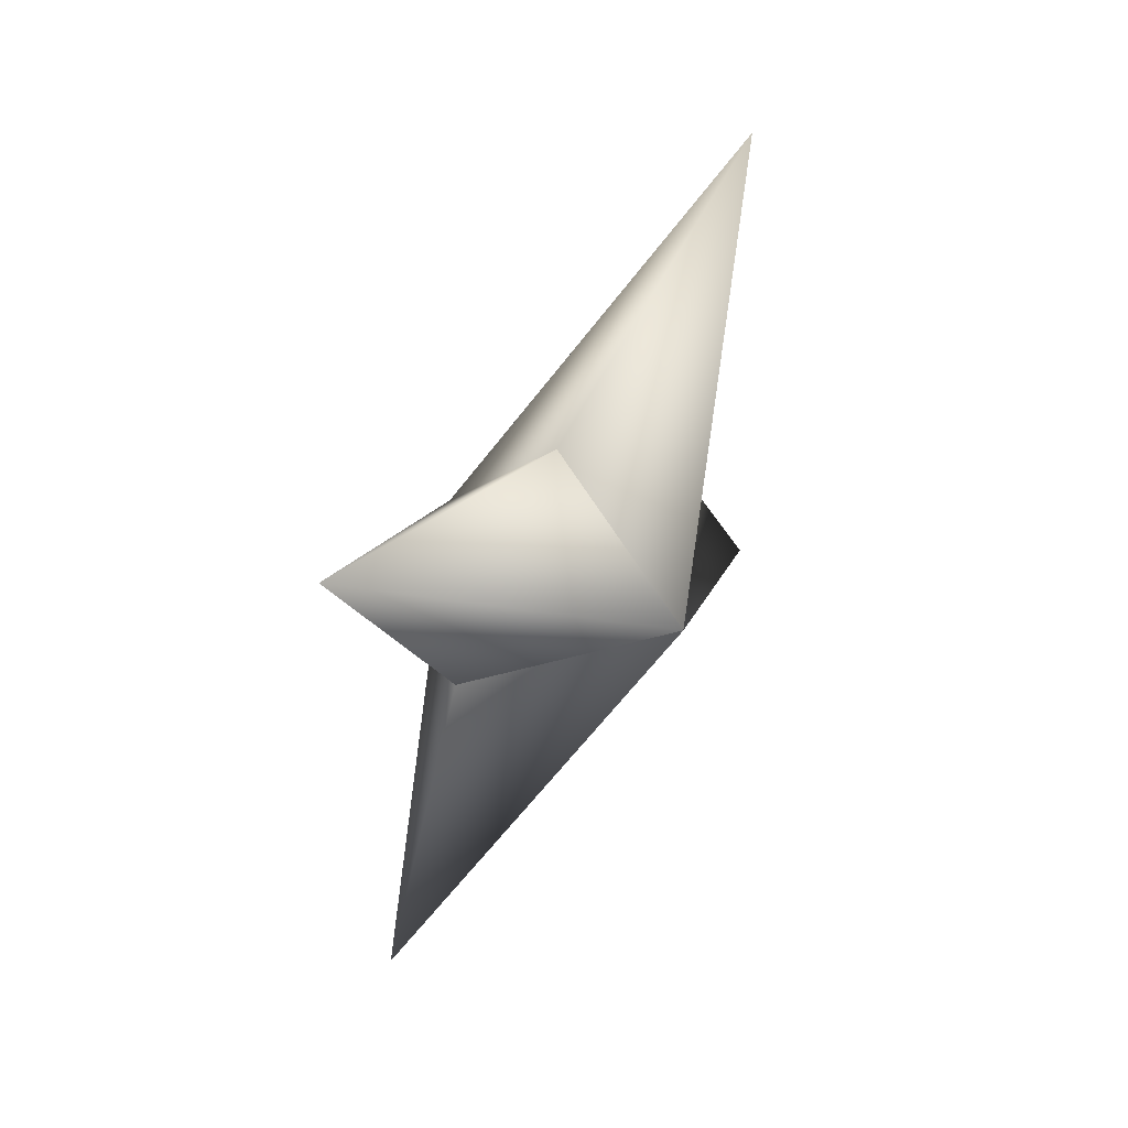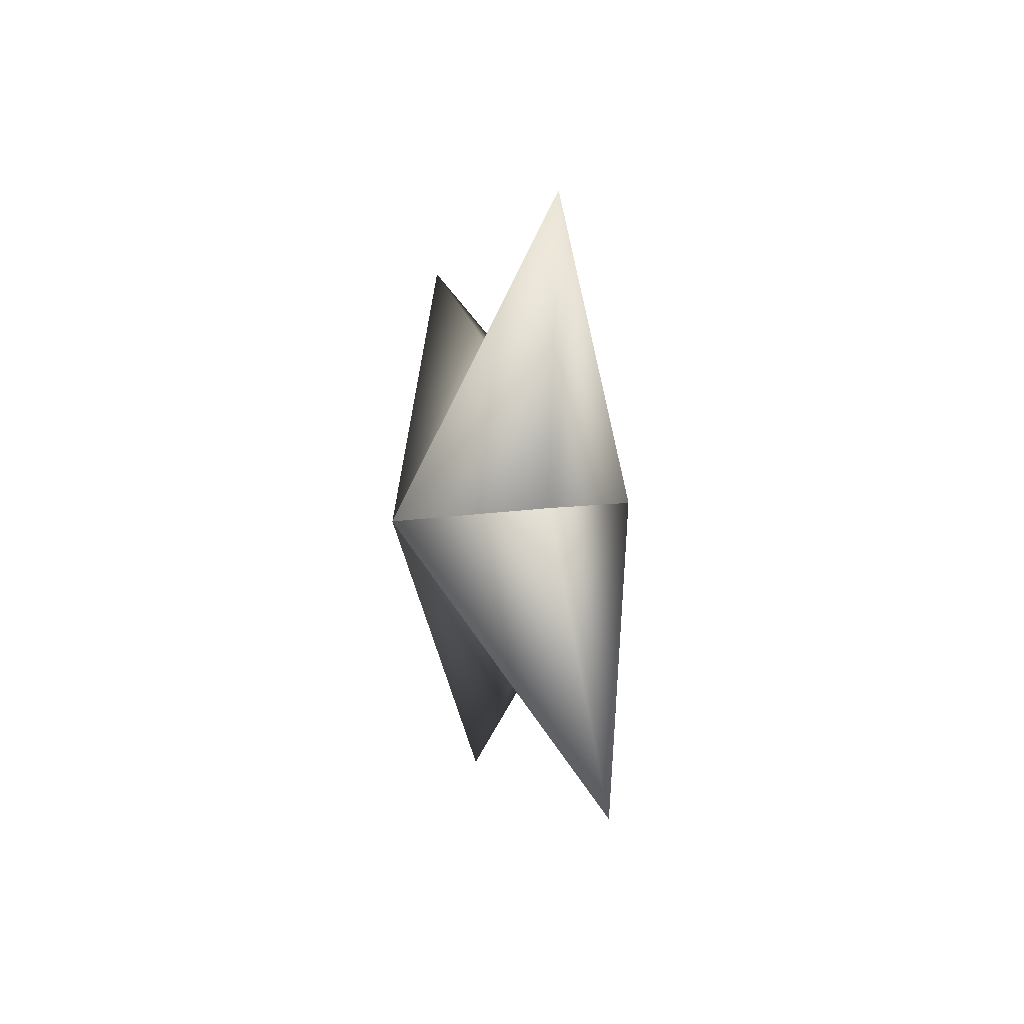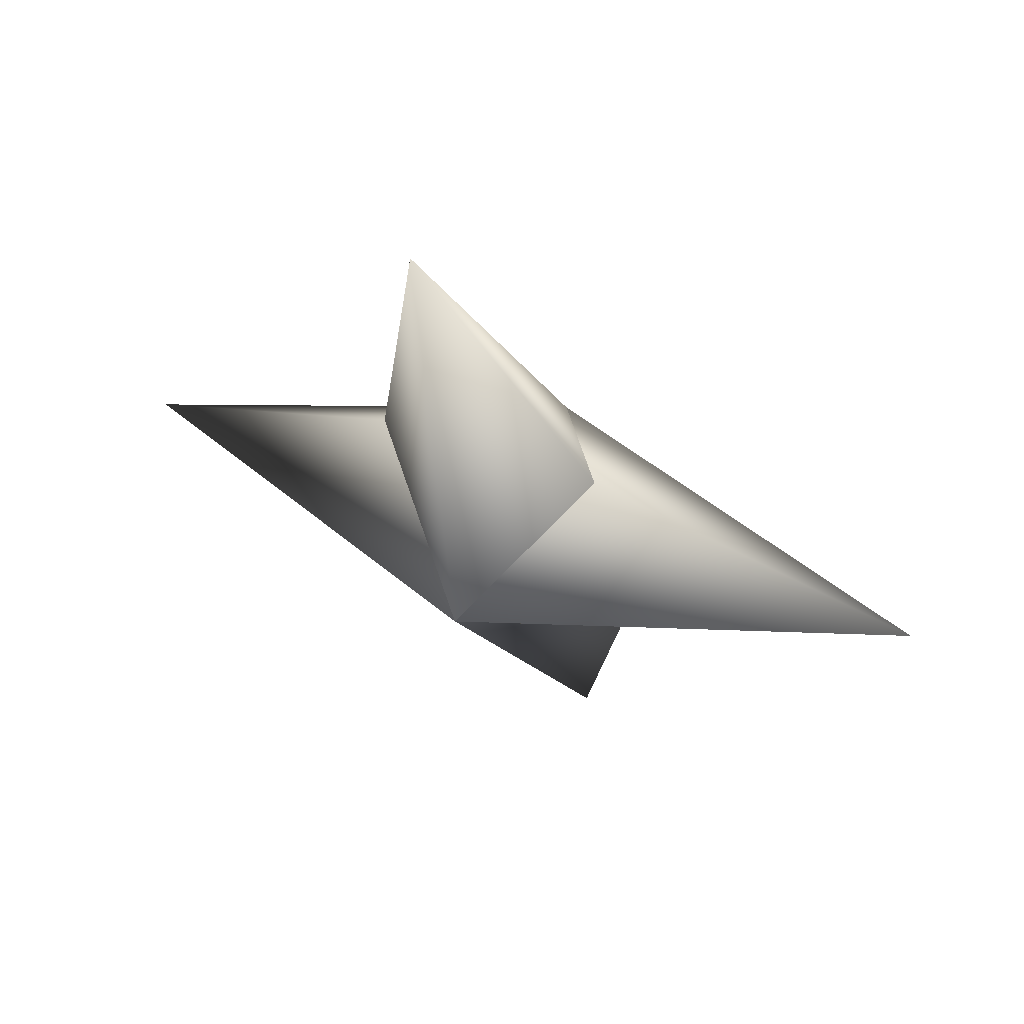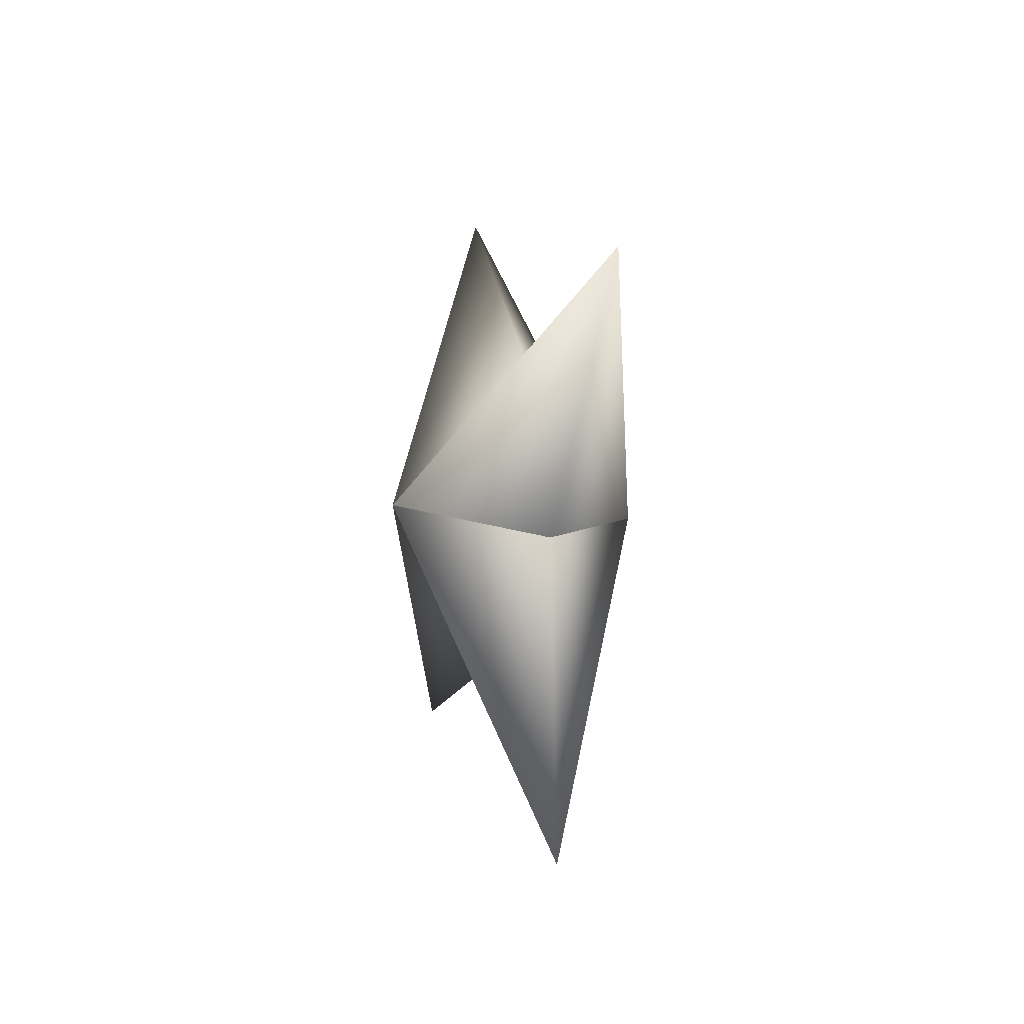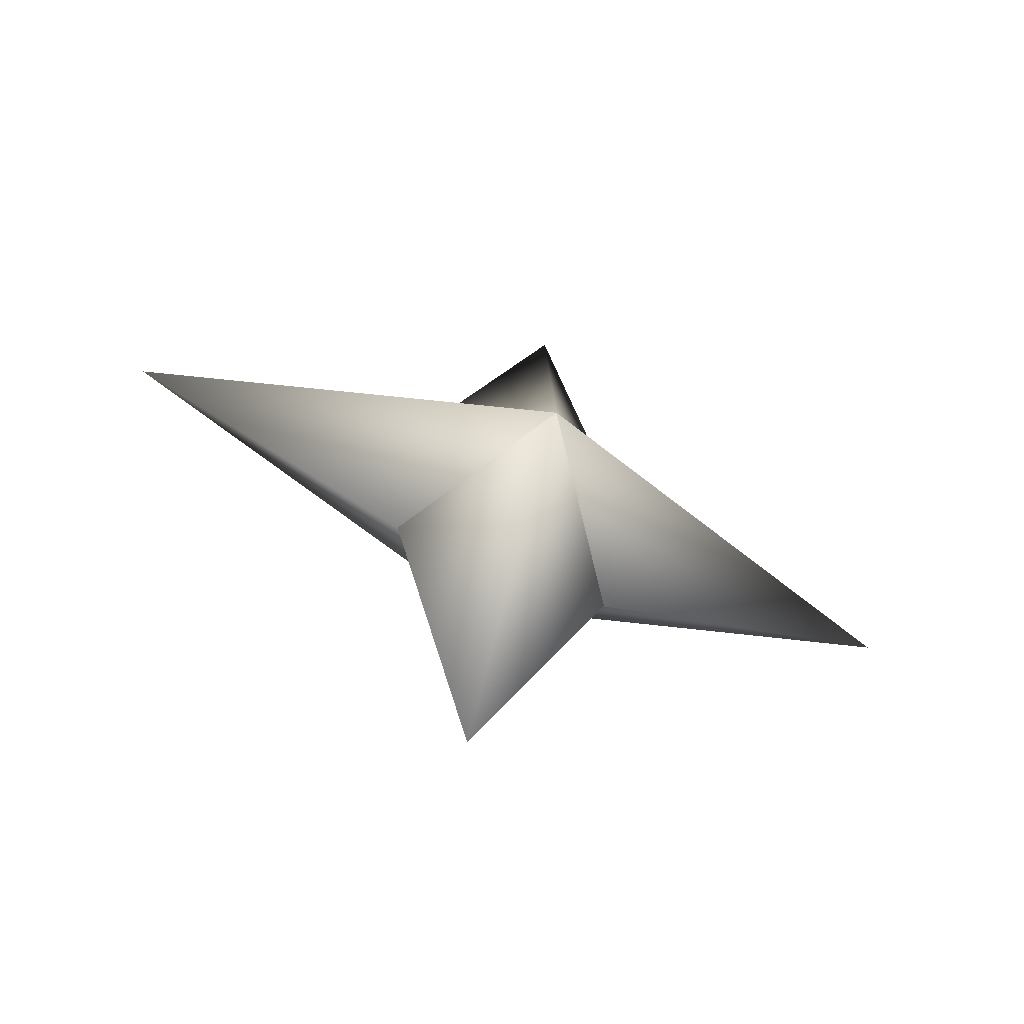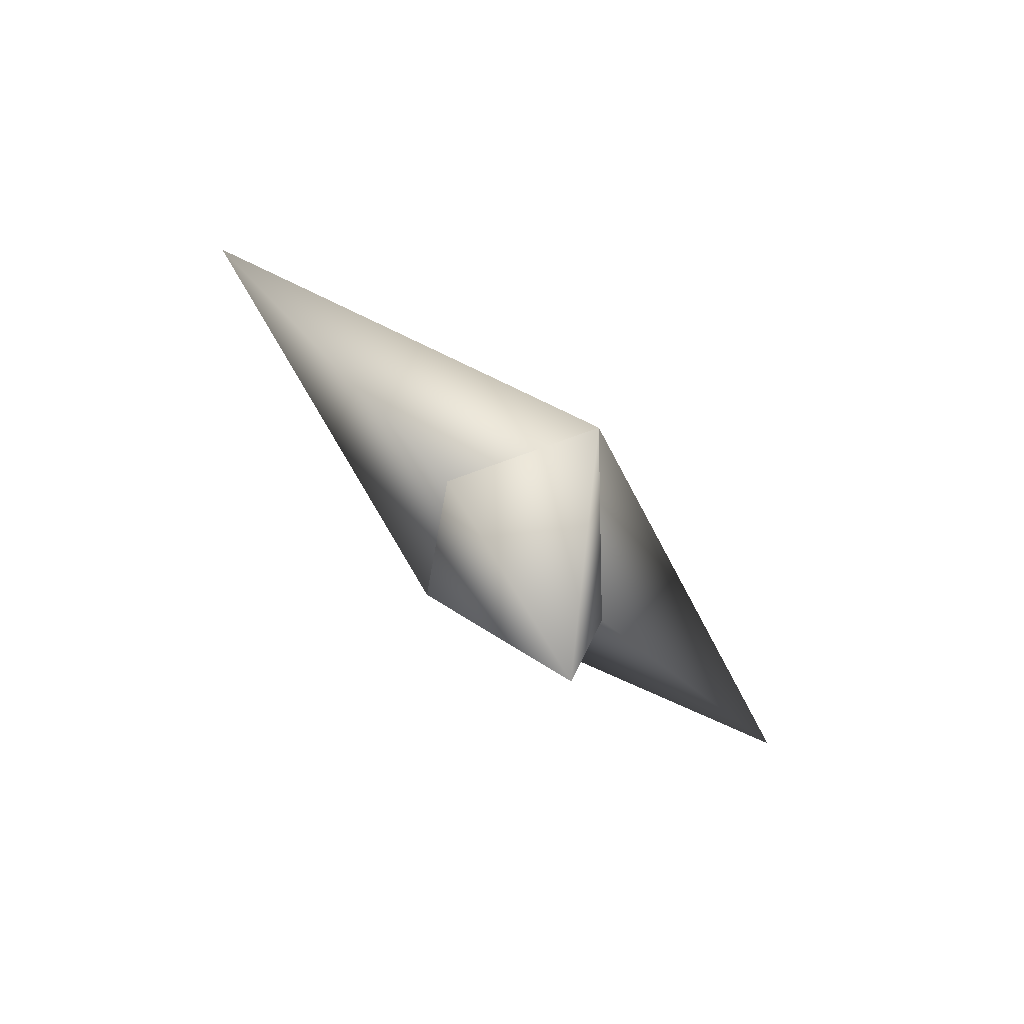
<metadata>
{"format":"obj","ext":"obj","renderer":"f3d","projection":"perspective","resolution":1024,"background":"white","views":[{"elev":2.2,"azim":33.9,"up":"+Y"},{"elev":48.2,"azim":-38.1,"up":"+Z"},{"elev":35.5,"azim":125.8,"up":"+Y"},{"elev":-40.4,"azim":140.9,"up":"+Z"},{"elev":-65.3,"azim":43.1,"up":"+Z"},{"elev":-66.2,"azim":-161.3,"up":"+Z"}]}
</metadata>
<code>
g ster155
v 2.787 -1.356 -0.3737
v 1.535 2.453 2.542
v 4.306 9.007 -0.5776
v 0.8105 2.453 -2.856
v -2.787 1.356 0.3737
v -2.787 1.356 0.3737
v -0.8108 -2.453 2.856
v -4.306 -9.007 0.5776
v -1.535 -2.453 -2.542
v 2.787 -1.356 -0.3737
v -1.535 -2.453 -2.542
v -1.33 -0.0001383 -9.911
v -2.787 1.356 0.3737
v 2.787 -1.356 -0.3737
v 0.8105 2.453 -2.856
v -2.787 1.356 0.3737
v 1.329 -0.0001383 9.911
v -0.8108 -2.453 2.856
v 2.787 -1.356 -0.3737
v 1.535 2.453 2.542
g ster155_0
f 3 2 1
f 4 3 1
f 3 5 2
f 4 5 3
f 8 7 6
f 9 8 6
f 8 10 7
f 9 10 8
f 13 12 11
f 11 12 14
f 13 15 12
f 12 15 14
f 18 17 16
f 19 17 18
f 17 20 16
f 19 20 17

</code>
